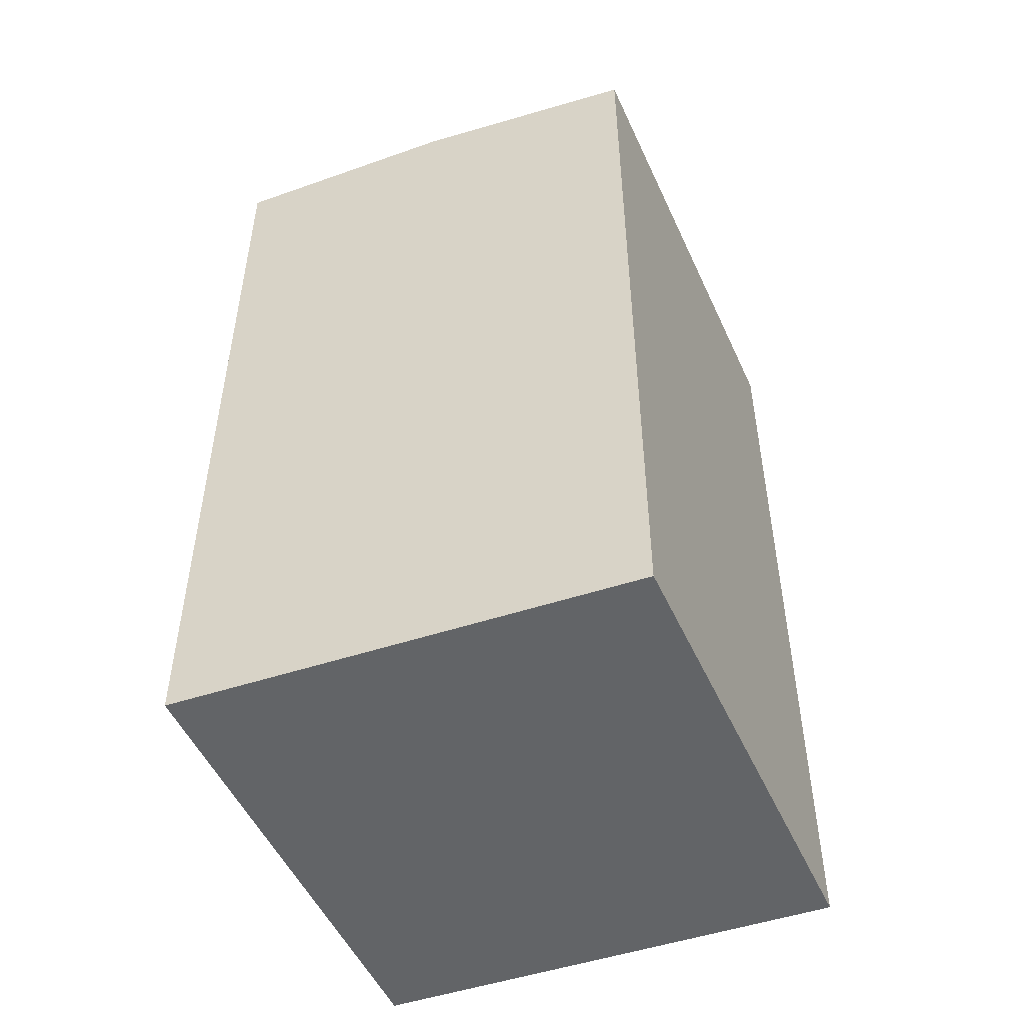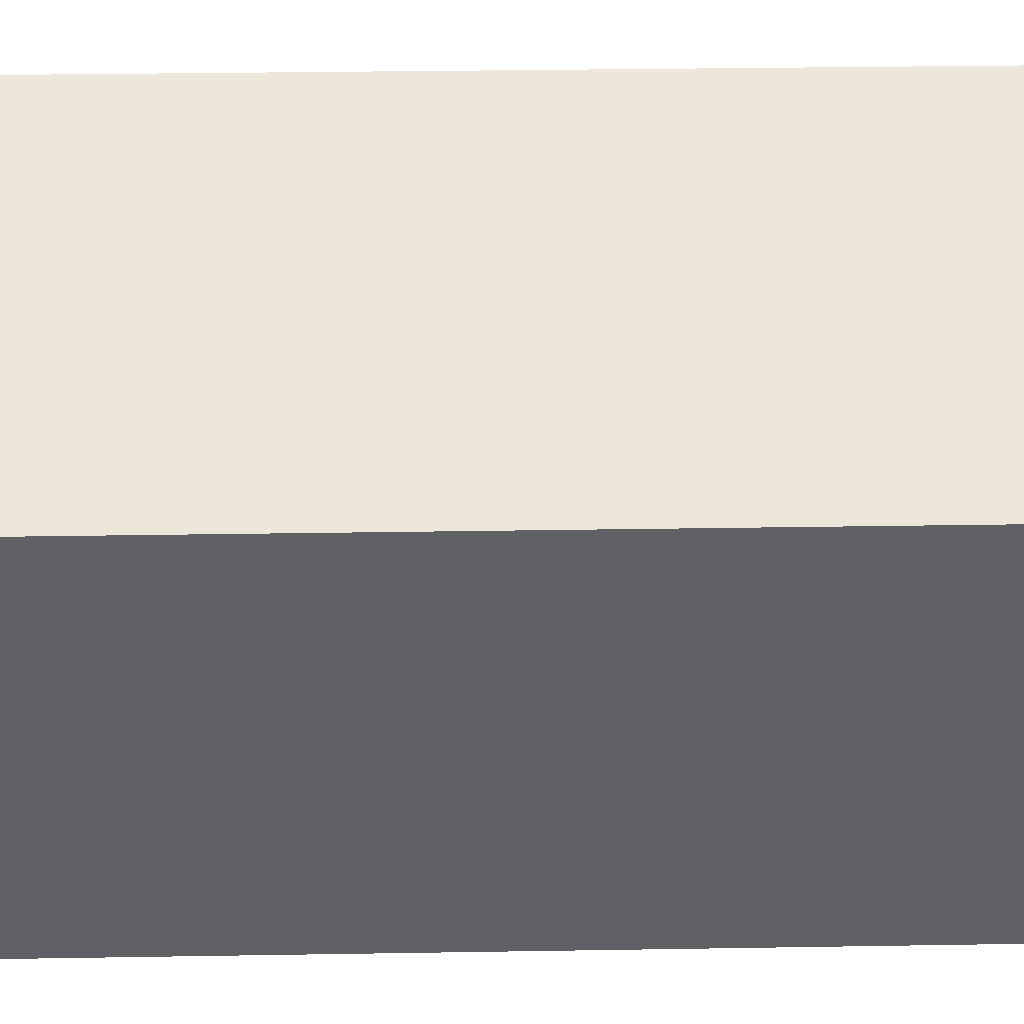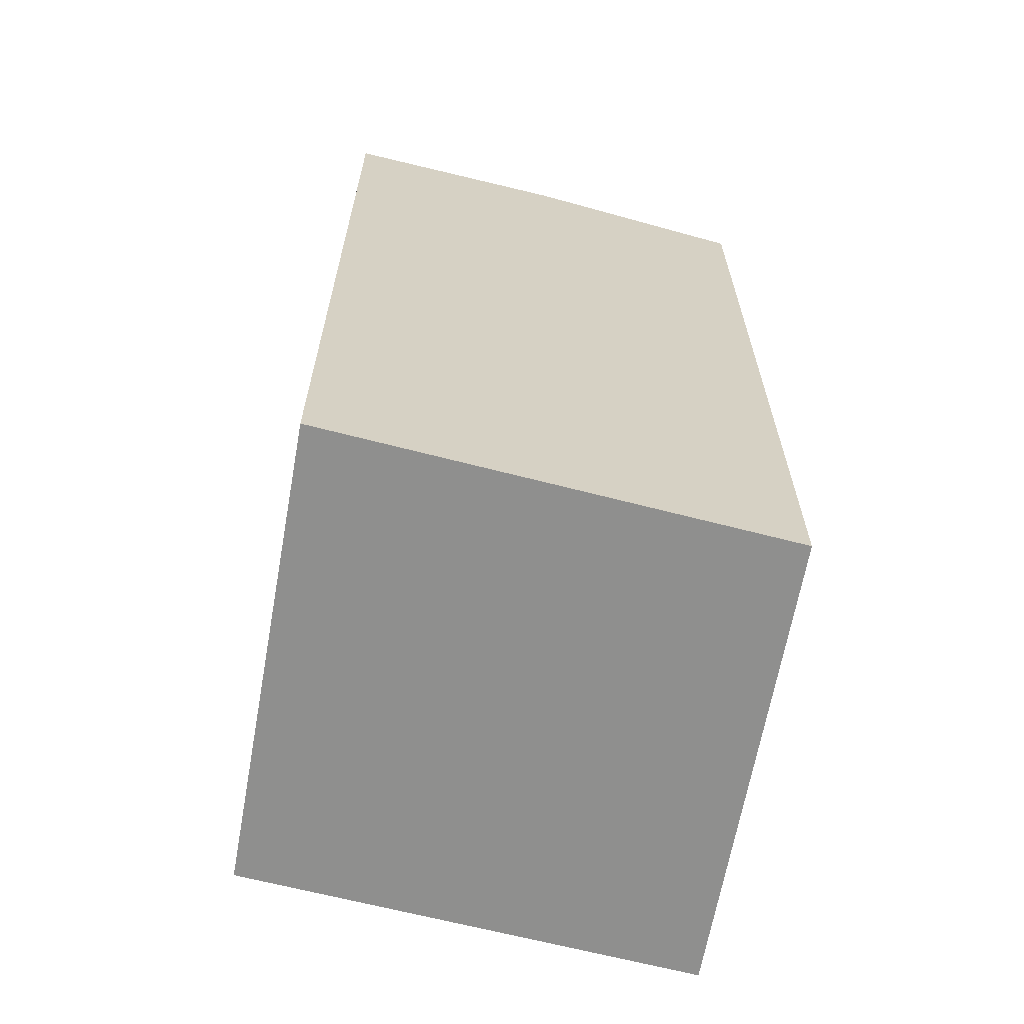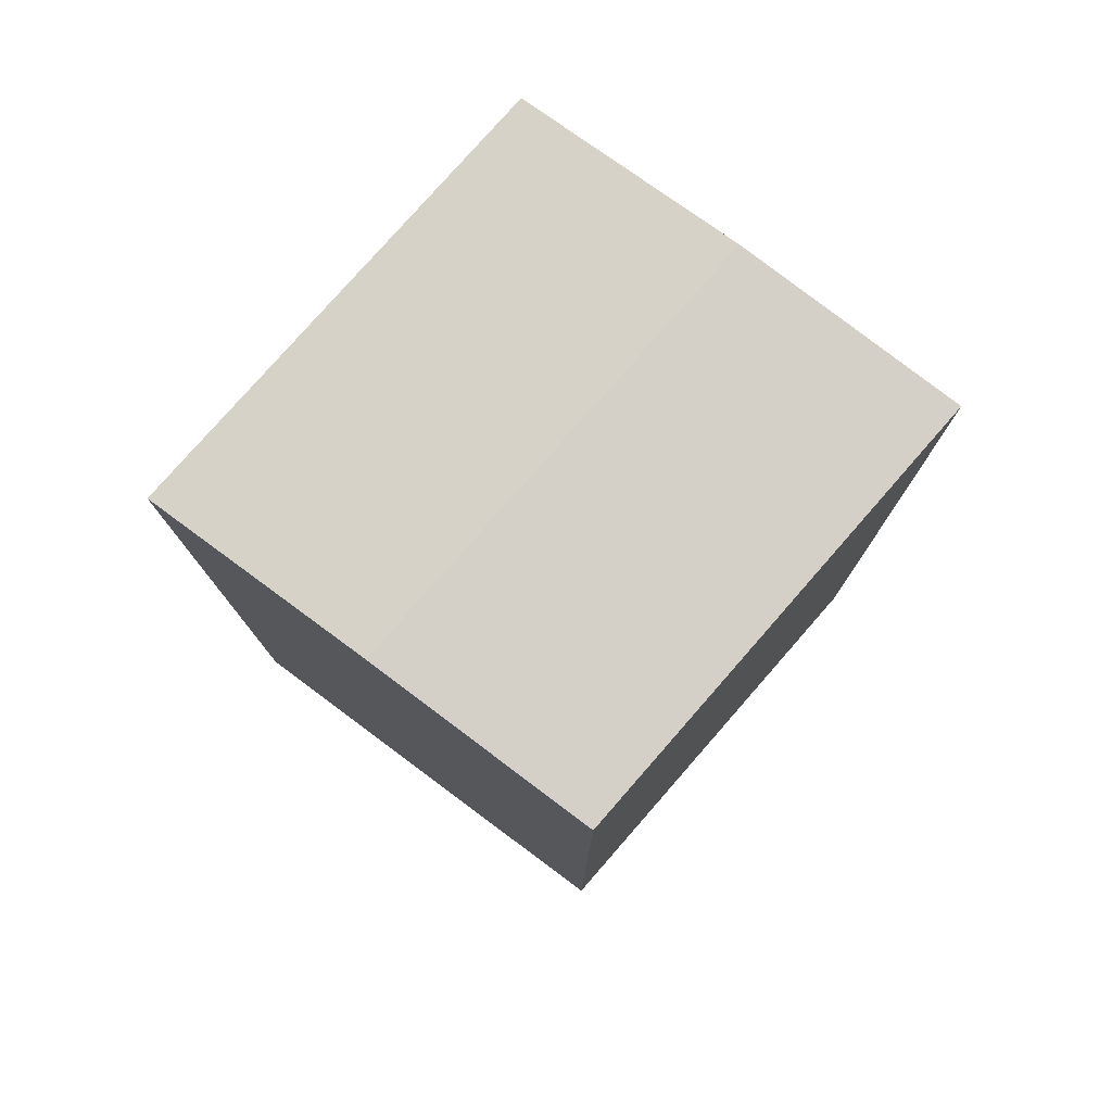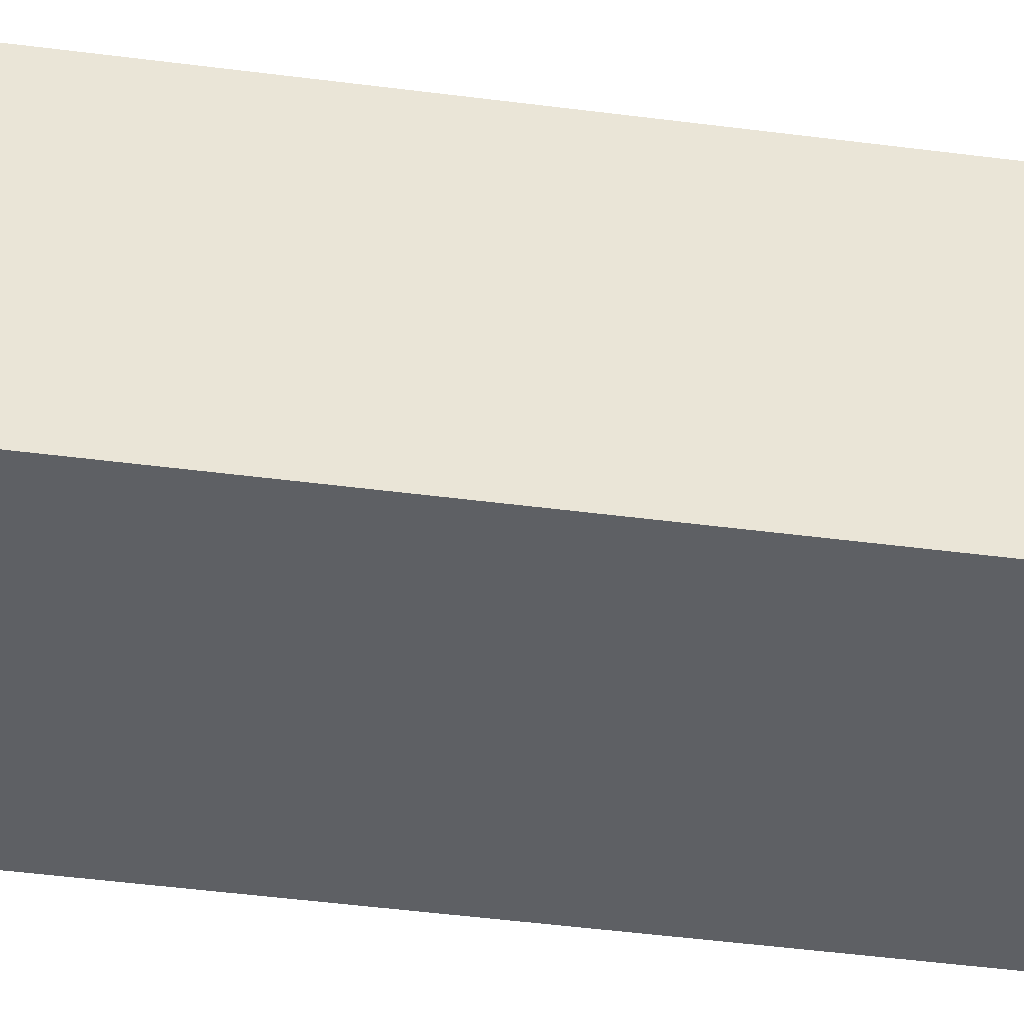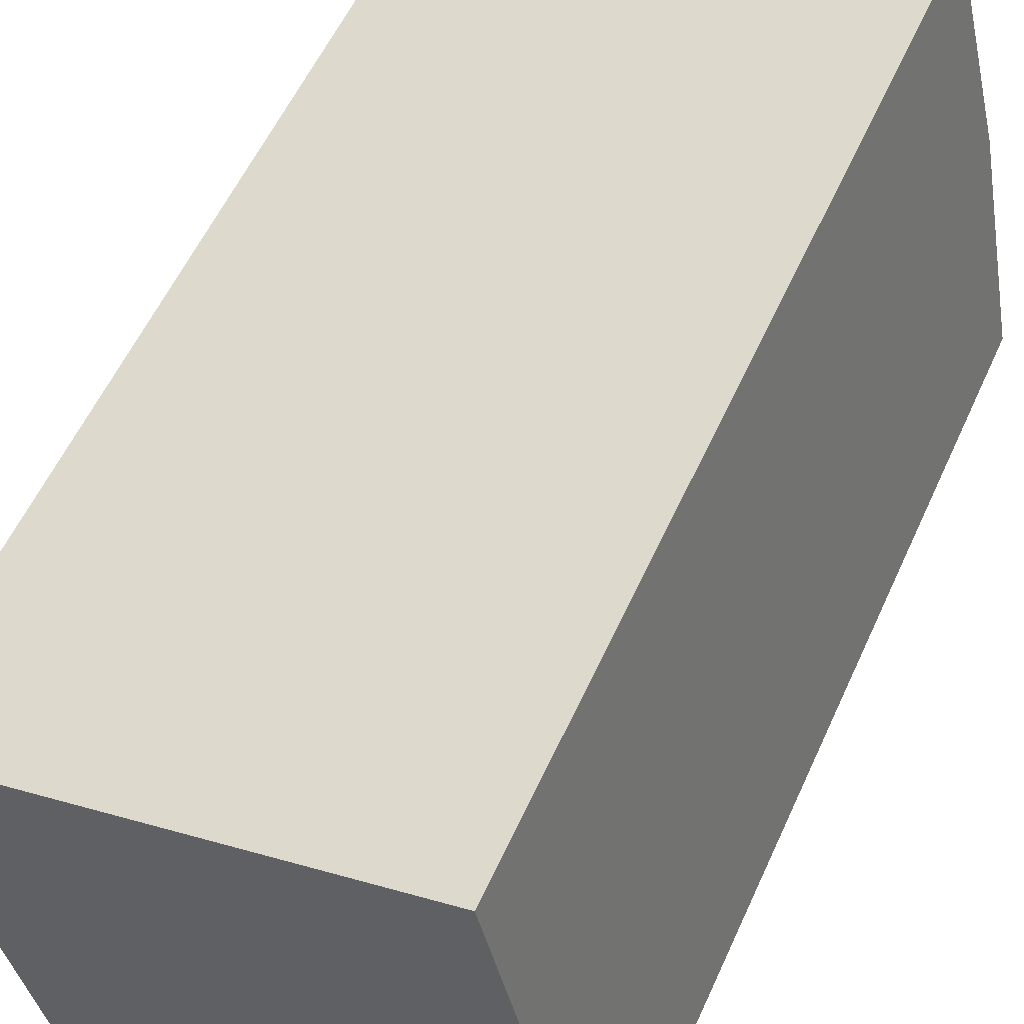
<metadata>
{"format":"obj","ext":"obj","renderer":"f3d","projection":"perspective","resolution":1024,"background":"white","views":[{"elev":-51.1,"azim":97.4,"up":"+Y"},{"elev":32.2,"azim":-91.3,"up":"+Z"},{"elev":-65.3,"azim":63.2,"up":"+Y"},{"elev":78.5,"azim":114.5,"up":"+Y"},{"elev":-59.5,"azim":-97.1,"up":"+Z"},{"elev":56.7,"azim":24.2,"up":"+Z"}]}
</metadata>
<code>
v  0 0 0
v  13.77 4.857e-16 -7.932
v  11.33 -2.078e-16 3.393
v  2.434 6.934e-16 -11.32
v  0.0004748 22.22 -0.0007029
v  12.55 22.57 -2.27
v  1.218 22.57 -5.663
v  11.33 22.22 3.392
v  13.77 22.22 -7.933
v  2.435 22.22 -11.33
g defaultobject
f 1 2 3
f 2 1 4
f 5 6 7
f 6 5 8
f 7 9 10
f 9 7 6
f 9 3 2
f 3 9 8
f 8 9 6
f 3 5 1
f 5 3 8
f 5 4 1
f 4 5 10
f 10 5 7
f 10 2 4
f 2 10 9

</code>
